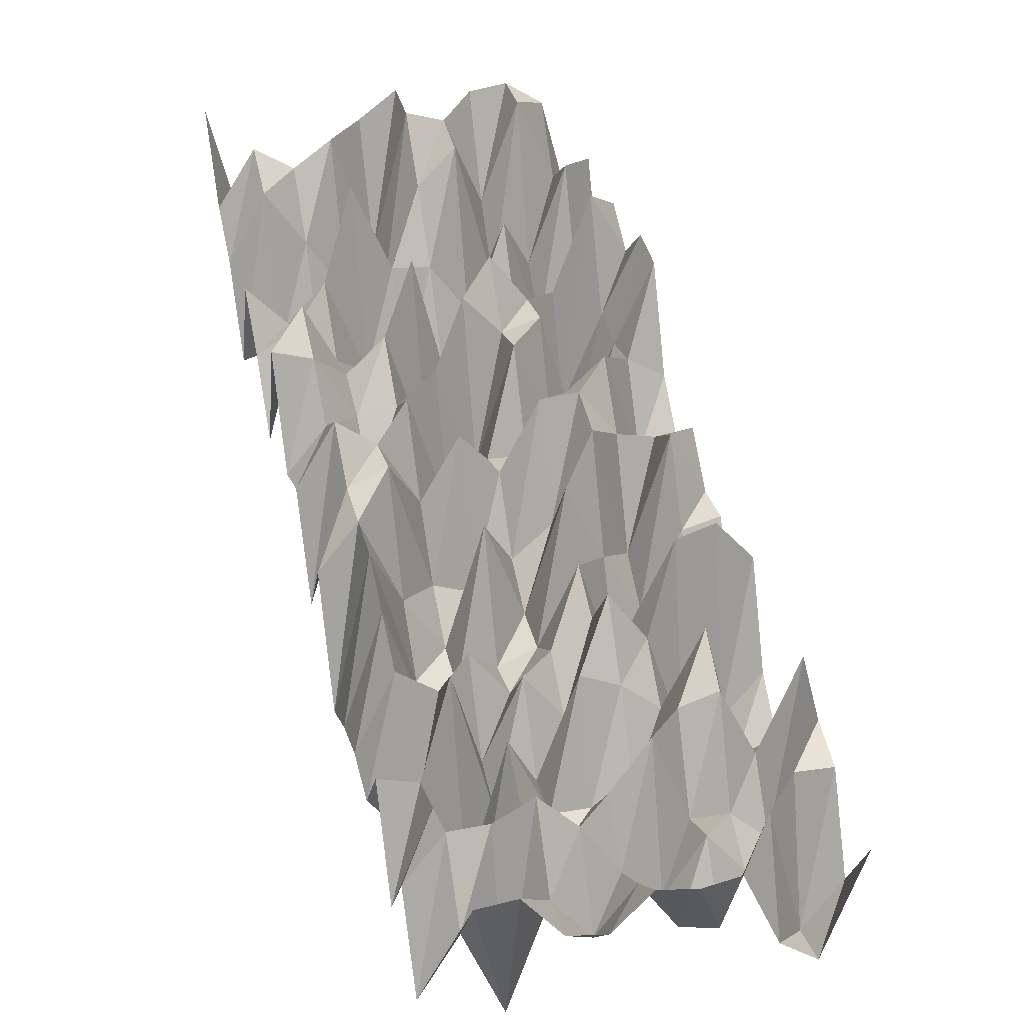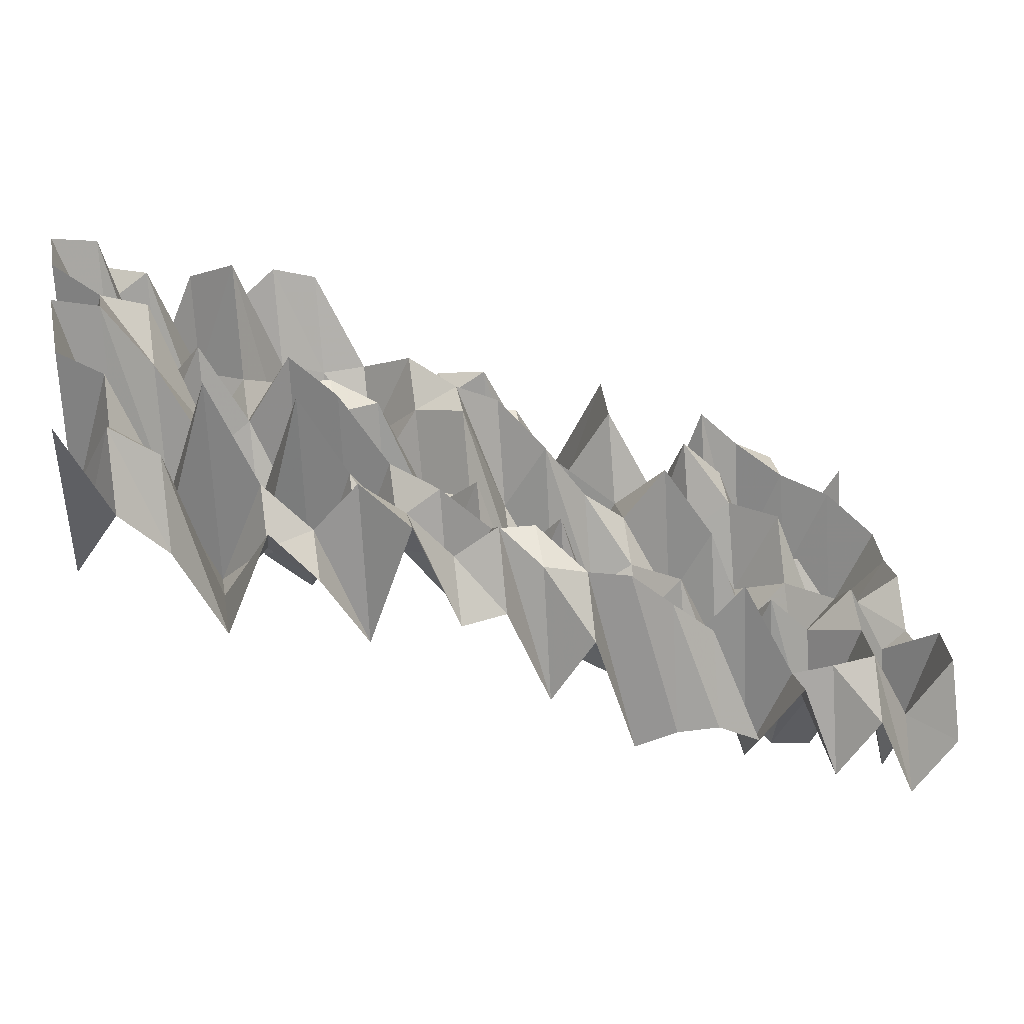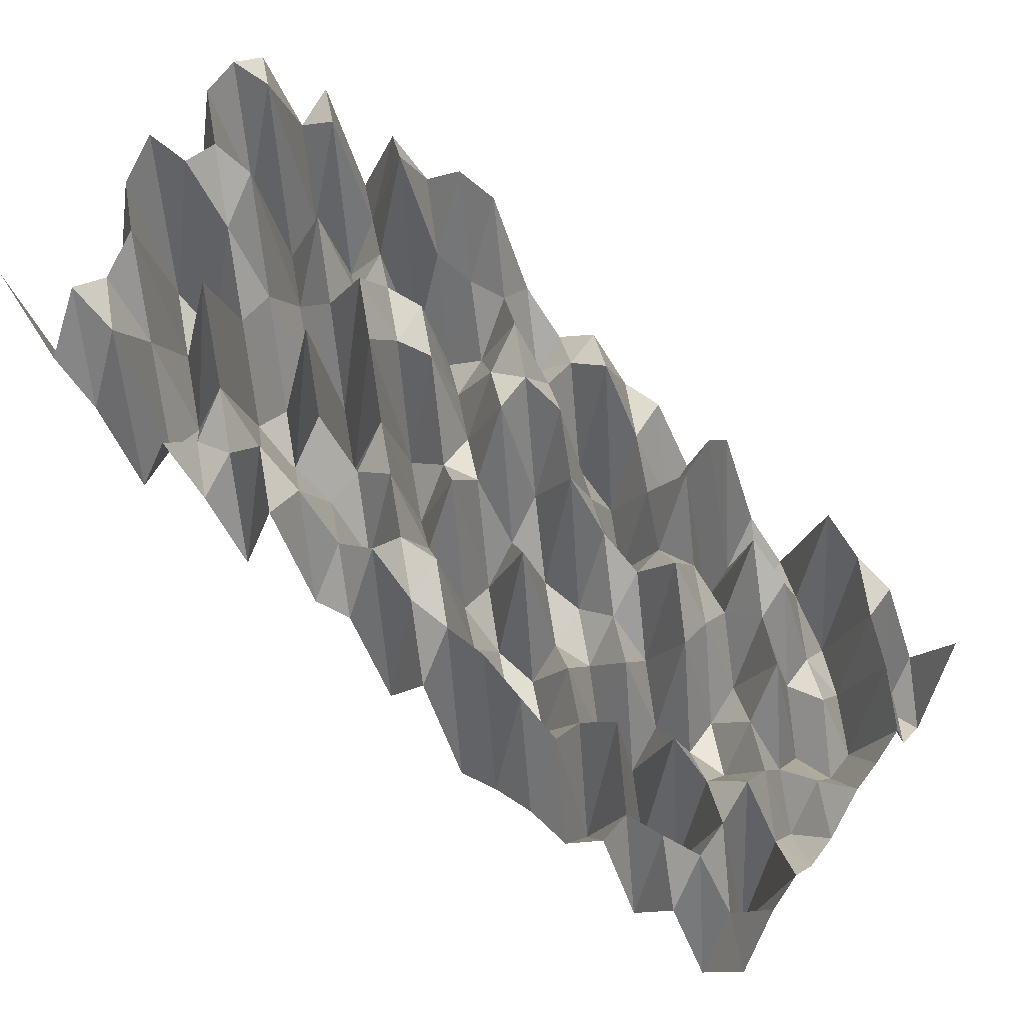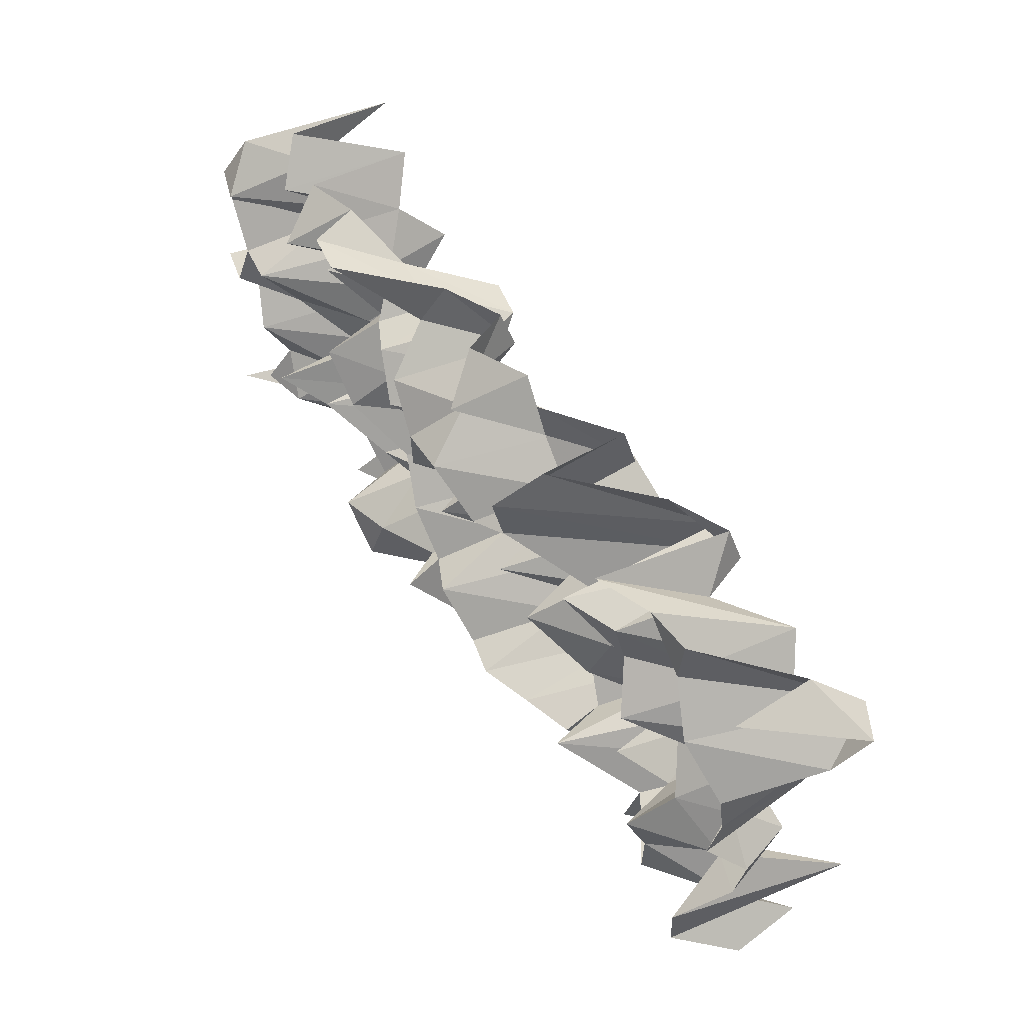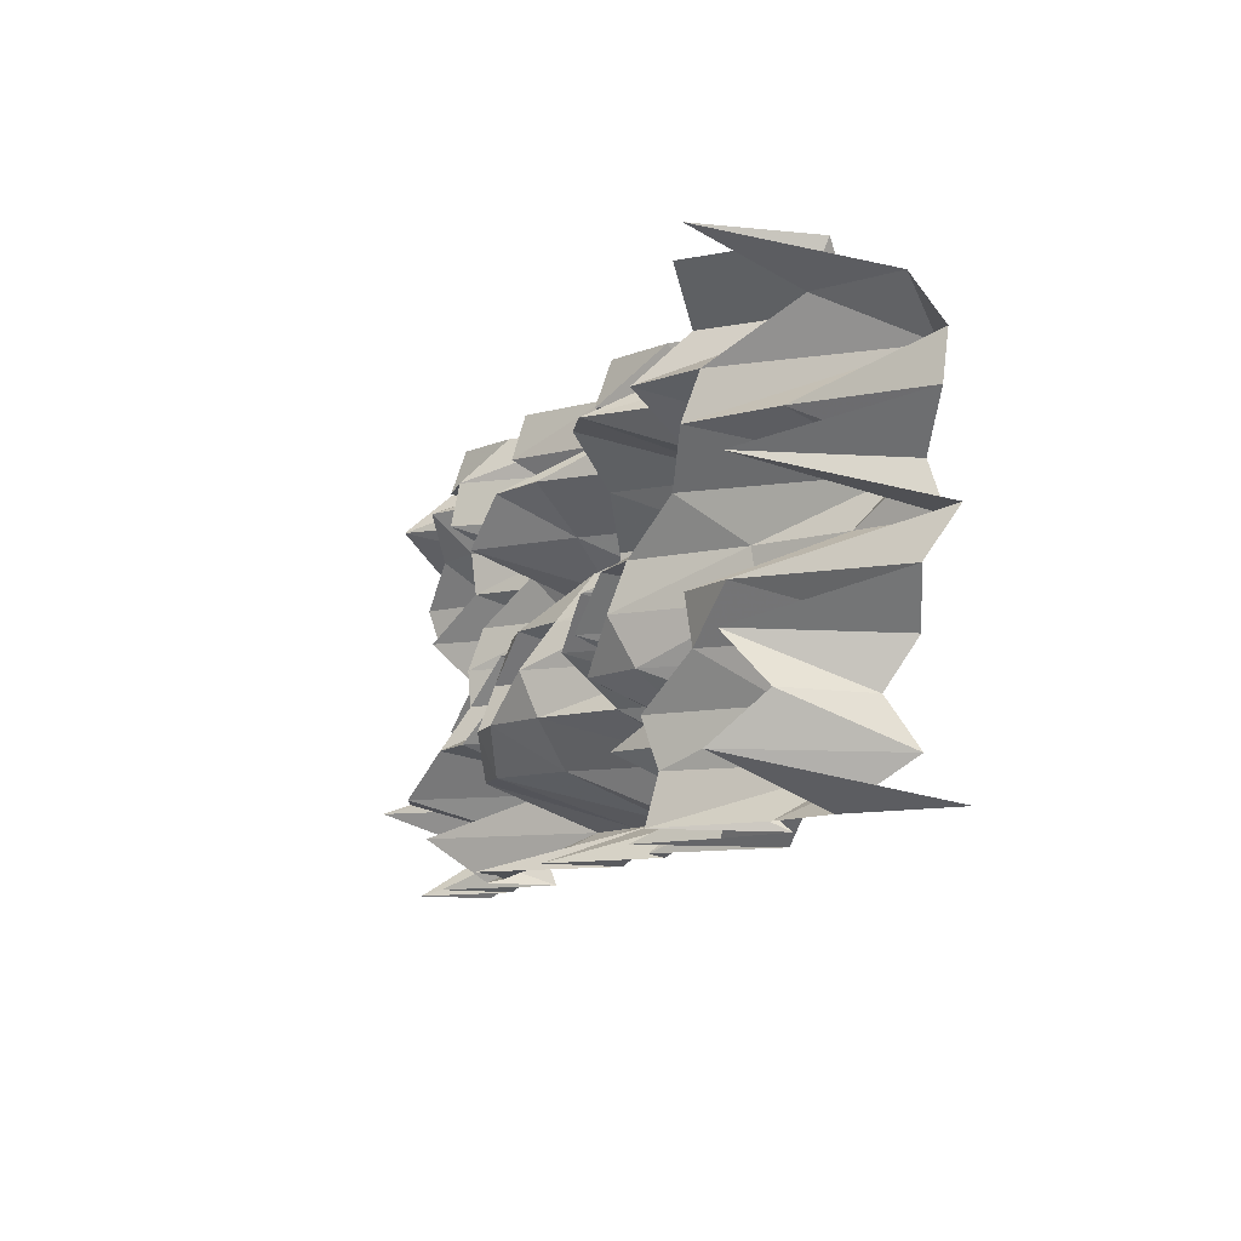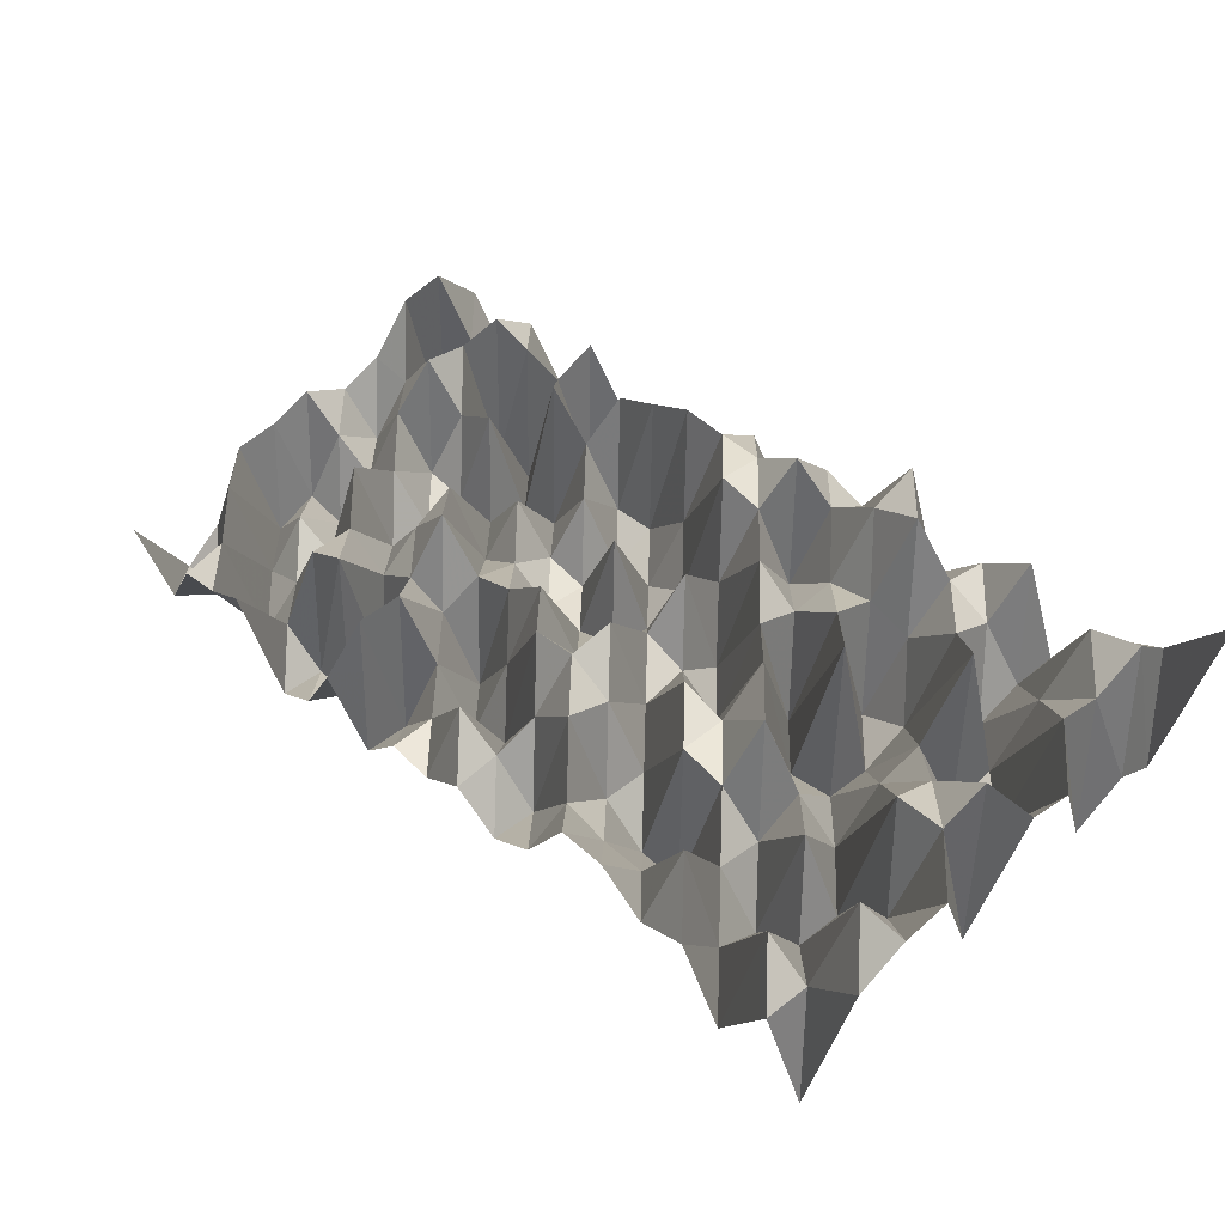
<metadata>
{"format":"obj","ext":"obj","renderer":"f3d","projection":"perspective","resolution":1024,"background":"white","views":[{"elev":32.5,"azim":72.4,"up":"+Z"},{"elev":36.5,"azim":-10.1,"up":"+Z"},{"elev":56.6,"azim":34.7,"up":"+Z"},{"elev":51.1,"azim":84.4,"up":"+Y"},{"elev":-10.4,"azim":-82.7,"up":"+Y"},{"elev":63.1,"azim":-133.4,"up":"+Z"}]}
</metadata>
<code>
v 0 0 4.201
v -1 0 2.472
v -2 0 4.915
v -3 0 5.492
v -4 0 6.558
v -5 0 3.488
v -6 0 4.676
v -7 0 7.341
v -8 0 5.389
v -9 0 7.27
v -10 0 7.387
v -11 0 8.644
v -12 0 7.824
v -13 0 9.067
v -14 0 11.76
v -15 0 12.08
v -16 0 11.18
v -17 0 12.09
v -18 0 9.708
v -19 0 12.53
v -20 0 10.08
v 0 -1 1.214
v -1 -1 1.186
v -2 -1 5.021
v -3 -1 2.283
v -4 -1 4.005
v -5 -1 3.149
v -6 -1 3.544
v -7 -1 8.495
v -8 -1 5.091
v -9 -1 7.065
v -10 -1 9.196
v -11 -1 8.563
v -12 -1 7.48
v -13 -1 9.688
v -14 -1 9.621
v -15 -1 9.968
v -16 -1 12.86
v -17 -1 9.963
v -18 -1 12.86
v -19 -1 12.13
v -20 -1 13.85
v 0 -2 2.001
v -1 -2 4.958
v -2 -2 2.417
v -3 -2 3.262
v -4 -2 6.039
v -5 -2 7.095
v -6 -2 3.349
v -7 -2 8.247
v -8 -2 6.63
v -9 -2 4.93
v -10 -2 5.961
v -11 -2 8.816
v -12 -2 10.45
v -13 -2 8.244
v -14 -2 7.321
v -15 -2 7.6
v -16 -2 10.29
v -17 -2 8.815
v -18 -2 10.19
v -19 -2 14.35
v -20 -2 14.51
v 0 -3 4.255
v -1 -3 1.833
v -2 -3 3.699
v -3 -3 3.376
v -4 -3 5.801
v -5 -3 5.063
v -6 -3 6.339
v -7 -3 6.158
v -8 -3 4.196
v -9 -3 6.688
v -10 -3 9.659
v -11 -3 10.15
v -12 -3 9.605
v -13 -3 7.921
v -14 -3 10.69
v -15 -3 10.7
v -16 -3 9.77
v -17 -3 11.94
v -18 -3 9.83
v -19 -3 11.7
v -20 -3 14.4
v 0 -4 4.146
v -1 -4 2.152
v -2 -4 2.145
v -3 -4 5.967
v -4 -4 3.752
v -5 -4 5.933
v -6 -4 7.782
v -7 -4 6.443
v -8 -4 7.287
v -9 -4 8.793
v -10 -4 7.198
v -11 -4 10.12
v -12 -4 7.992
v -13 -4 10.57
v -14 -4 10.42
v -15 -4 12.05
v -16 -4 10.41
v -17 -4 9.579
v -18 -4 13.75
v -19 -4 14.1
v -20 -4 10.74
v 0 -5 4.405
v -1 -5 3.705
v -2 -5 3.16
v -3 -5 4.598
v -4 -5 3.405
v -5 -5 6.43
v -6 -5 4.537
v -7 -5 5.735
v -8 -5 5.131
v -9 -5 5.438
v -10 -5 6.381
v -11 -5 8.282
v -12 -5 8.083
v -13 -5 7.348
v -14 -5 11.53
v -15 -5 8.016
v -16 -5 8.63
v -17 -5 10.98
v -18 -5 12.8
v -19 -5 14.42
v -20 -5 14.68
v 0 -6 3.422
v -1 -6 2.416
v -2 -6 4.749
v -3 -6 3.343
v -4 -6 3.471
v -5 -6 3.661
v -6 -6 5.922
v -7 -6 4.722
v -8 -6 4.762
v -9 -6 8.161
v -10 -6 5.627
v -11 -6 9.467
v -12 -6 6.821
v -13 -6 10.23
v -14 -6 7.373
v -15 -6 12.25
v -16 -6 8.263
v -17 -6 11.11
v -18 -6 9.881
v -19 -6 10.7
v -20 -6 13.99
v 0 -7 3.663
v -1 -7 3.783
v -2 -7 5.837
v -3 -7 4.697
v -4 -7 5.799
v -5 -7 2.967
v -6 -7 3.675
v -7 -7 6.101
v -8 -7 4.391
v -9 -7 4.85
v -10 -7 6.023
v -11 -7 7.807
v -12 -7 10.1
v -13 -7 9.367
v -14 -7 10.78
v -15 -7 7.76
v -16 -7 8.789
v -17 -7 13.5
v -18 -7 10.02
v -19 -7 13.95
v -20 -7 10.63
v 0 -8 4.989
v -1 -8 0.7703
v -2 -8 5.353
v -3 -8 1.862
v -4 -8 2.021
v -5 -8 7.115
v -6 -8 5.969
v -7 -8 4.402
v -8 -8 4.816
v -9 -8 6.458
v -10 -8 9.565
v -11 -8 9.598
v -12 -8 7.795
v -13 -8 9.262
v -14 -8 9.897
v -15 -8 9.763
v -16 -8 11.44
v -17 -8 8.998
v -18 -8 11.65
v -19 -8 13.29
v -20 -8 11.52
v 0 -9 4.961
v -1 -9 3.385
v -2 -9 5.388
v -3 -9 5.239
v -4 -9 5.145
v -5 -9 2.677
v -6 -9 6.739
v -7 -9 7.666
v -8 -9 8.627
v -9 -9 8.866
v -10 -9 9.155
v -11 -9 10.4
v -12 -9 9.719
v -13 -9 11.02
v -14 -9 11.92
v -15 -9 10.83
v -16 -9 10.49
v -17 -9 9.32
v -18 -9 13.15
v -19 -9 13.94
v -20 -9 10.38
v 0 -10 3.249
v -1 -10 1.74
v -2 -10 4.147
v -3 -10 2.646
v -4 -10 5.503
v -5 -10 4.084
v -6 -10 4.644
v -7 -10 4.657
v -8 -10 4.371
v -9 -10 7.665
v -10 -10 6.118
v -11 -10 8.756
v -12 -10 8.553
v -13 -10 11.36
v -14 -10 8.4
v -15 -10 10.23
v -16 -10 11.6
v -17 -10 9.066
v -18 -10 11.36
v -19 -10 12.46
v -20 -10 14.72
f 1 22 2
f 22 23 2
f 2 23 3
f 23 24 3
f 3 24 4
f 24 25 4
f 4 25 5
f 25 26 5
f 5 26 6
f 26 27 6
f 6 27 7
f 27 28 7
f 7 28 8
f 28 29 8
f 8 29 9
f 29 30 9
f 9 30 10
f 30 31 10
f 10 31 11
f 31 32 11
f 11 32 12
f 32 33 12
f 12 33 13
f 33 34 13
f 13 34 14
f 34 35 14
f 14 35 15
f 35 36 15
f 15 36 16
f 36 37 16
f 16 37 17
f 37 38 17
f 17 38 18
f 38 39 18
f 18 39 19
f 39 40 19
f 19 40 20
f 40 41 20
f 20 41 21
f 41 42 21
f 22 43 23
f 43 44 23
f 23 44 24
f 44 45 24
f 24 45 25
f 45 46 25
f 25 46 26
f 46 47 26
f 26 47 27
f 47 48 27
f 27 48 28
f 48 49 28
f 28 49 29
f 49 50 29
f 29 50 30
f 50 51 30
f 30 51 31
f 51 52 31
f 31 52 32
f 52 53 32
f 32 53 33
f 53 54 33
f 33 54 34
f 54 55 34
f 34 55 35
f 55 56 35
f 35 56 36
f 56 57 36
f 36 57 37
f 57 58 37
f 37 58 38
f 58 59 38
f 38 59 39
f 59 60 39
f 39 60 40
f 60 61 40
f 40 61 41
f 61 62 41
f 41 62 42
f 62 63 42
f 43 64 44
f 64 65 44
f 44 65 45
f 65 66 45
f 45 66 46
f 66 67 46
f 46 67 47
f 67 68 47
f 47 68 48
f 68 69 48
f 48 69 49
f 69 70 49
f 49 70 50
f 70 71 50
f 50 71 51
f 71 72 51
f 51 72 52
f 72 73 52
f 52 73 53
f 73 74 53
f 53 74 54
f 74 75 54
f 54 75 55
f 75 76 55
f 55 76 56
f 76 77 56
f 56 77 57
f 77 78 57
f 57 78 58
f 78 79 58
f 58 79 59
f 79 80 59
f 59 80 60
f 80 81 60
f 60 81 61
f 81 82 61
f 61 82 62
f 82 83 62
f 62 83 63
f 83 84 63
f 64 85 65
f 85 86 65
f 65 86 66
f 86 87 66
f 66 87 67
f 87 88 67
f 67 88 68
f 88 89 68
f 68 89 69
f 89 90 69
f 69 90 70
f 90 91 70
f 70 91 71
f 91 92 71
f 71 92 72
f 92 93 72
f 72 93 73
f 93 94 73
f 73 94 74
f 94 95 74
f 74 95 75
f 95 96 75
f 75 96 76
f 96 97 76
f 76 97 77
f 97 98 77
f 77 98 78
f 98 99 78
f 78 99 79
f 99 100 79
f 79 100 80
f 100 101 80
f 80 101 81
f 101 102 81
f 81 102 82
f 102 103 82
f 82 103 83
f 103 104 83
f 83 104 84
f 104 105 84
f 85 106 86
f 106 107 86
f 86 107 87
f 107 108 87
f 87 108 88
f 108 109 88
f 88 109 89
f 109 110 89
f 89 110 90
f 110 111 90
f 90 111 91
f 111 112 91
f 91 112 92
f 112 113 92
f 92 113 93
f 113 114 93
f 93 114 94
f 114 115 94
f 94 115 95
f 115 116 95
f 95 116 96
f 116 117 96
f 96 117 97
f 117 118 97
f 97 118 98
f 118 119 98
f 98 119 99
f 119 120 99
f 99 120 100
f 120 121 100
f 100 121 101
f 121 122 101
f 101 122 102
f 122 123 102
f 102 123 103
f 123 124 103
f 103 124 104
f 124 125 104
f 104 125 105
f 125 126 105
f 106 127 107
f 127 128 107
f 107 128 108
f 128 129 108
f 108 129 109
f 129 130 109
f 109 130 110
f 130 131 110
f 110 131 111
f 131 132 111
f 111 132 112
f 132 133 112
f 112 133 113
f 133 134 113
f 113 134 114
f 134 135 114
f 114 135 115
f 135 136 115
f 115 136 116
f 136 137 116
f 116 137 117
f 137 138 117
f 117 138 118
f 138 139 118
f 118 139 119
f 139 140 119
f 119 140 120
f 140 141 120
f 120 141 121
f 141 142 121
f 121 142 122
f 142 143 122
f 122 143 123
f 143 144 123
f 123 144 124
f 144 145 124
f 124 145 125
f 145 146 125
f 125 146 126
f 146 147 126
f 127 148 128
f 148 149 128
f 128 149 129
f 149 150 129
f 129 150 130
f 150 151 130
f 130 151 131
f 151 152 131
f 131 152 132
f 152 153 132
f 132 153 133
f 153 154 133
f 133 154 134
f 154 155 134
f 134 155 135
f 155 156 135
f 135 156 136
f 156 157 136
f 136 157 137
f 157 158 137
f 137 158 138
f 158 159 138
f 138 159 139
f 159 160 139
f 139 160 140
f 160 161 140
f 140 161 141
f 161 162 141
f 141 162 142
f 162 163 142
f 142 163 143
f 163 164 143
f 143 164 144
f 164 165 144
f 144 165 145
f 165 166 145
f 145 166 146
f 166 167 146
f 146 167 147
f 167 168 147
f 148 169 149
f 169 170 149
f 149 170 150
f 170 171 150
f 150 171 151
f 171 172 151
f 151 172 152
f 172 173 152
f 152 173 153
f 173 174 153
f 153 174 154
f 174 175 154
f 154 175 155
f 175 176 155
f 155 176 156
f 176 177 156
f 156 177 157
f 177 178 157
f 157 178 158
f 178 179 158
f 158 179 159
f 179 180 159
f 159 180 160
f 180 181 160
f 160 181 161
f 181 182 161
f 161 182 162
f 182 183 162
f 162 183 163
f 183 184 163
f 163 184 164
f 184 185 164
f 164 185 165
f 185 186 165
f 165 186 166
f 186 187 166
f 166 187 167
f 187 188 167
f 167 188 168
f 188 189 168
f 169 190 170
f 190 191 170
f 170 191 171
f 191 192 171
f 171 192 172
f 192 193 172
f 172 193 173
f 193 194 173
f 173 194 174
f 194 195 174
f 174 195 175
f 195 196 175
f 175 196 176
f 196 197 176
f 176 197 177
f 197 198 177
f 177 198 178
f 198 199 178
f 178 199 179
f 199 200 179
f 179 200 180
f 200 201 180
f 180 201 181
f 201 202 181
f 181 202 182
f 202 203 182
f 182 203 183
f 203 204 183
f 183 204 184
f 204 205 184
f 184 205 185
f 205 206 185
f 185 206 186
f 206 207 186
f 186 207 187
f 207 208 187
f 187 208 188
f 208 209 188
f 188 209 189
f 209 210 189
f 190 211 191
f 211 212 191
f 191 212 192
f 212 213 192
f 192 213 193
f 213 214 193
f 193 214 194
f 214 215 194
f 194 215 195
f 215 216 195
f 195 216 196
f 216 217 196
f 196 217 197
f 217 218 197
f 197 218 198
f 218 219 198
f 198 219 199
f 219 220 199
f 199 220 200
f 220 221 200
f 200 221 201
f 221 222 201
f 201 222 202
f 222 223 202
f 202 223 203
f 223 224 203
f 203 224 204
f 224 225 204
f 204 225 205
f 225 226 205
f 205 226 206
f 226 227 206
f 206 227 207
f 227 228 207
f 207 228 208
f 228 229 208
f 208 229 209
f 229 230 209
f 209 230 210
f 230 231 210

</code>
